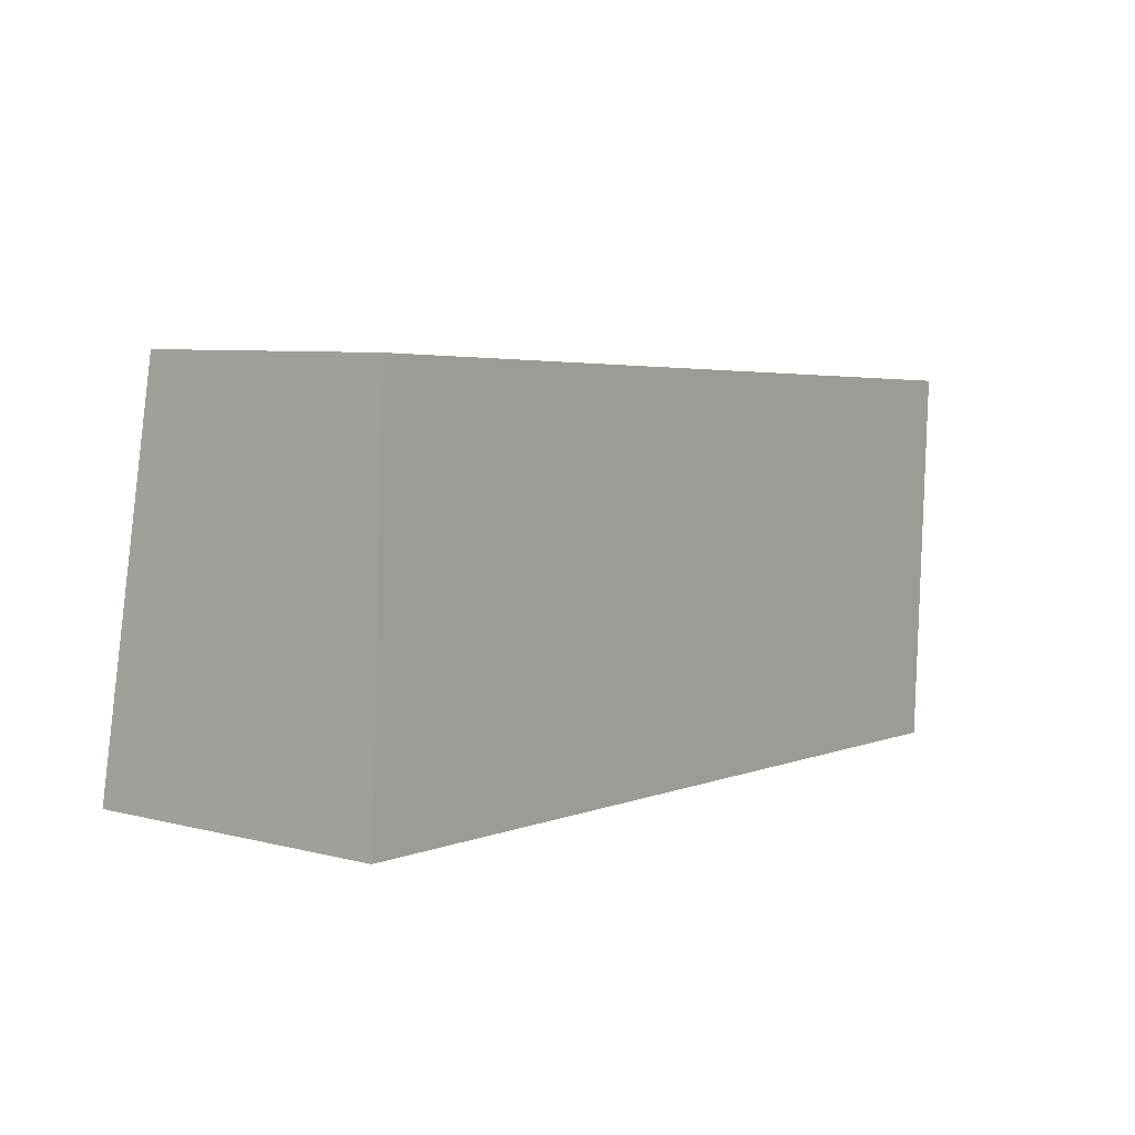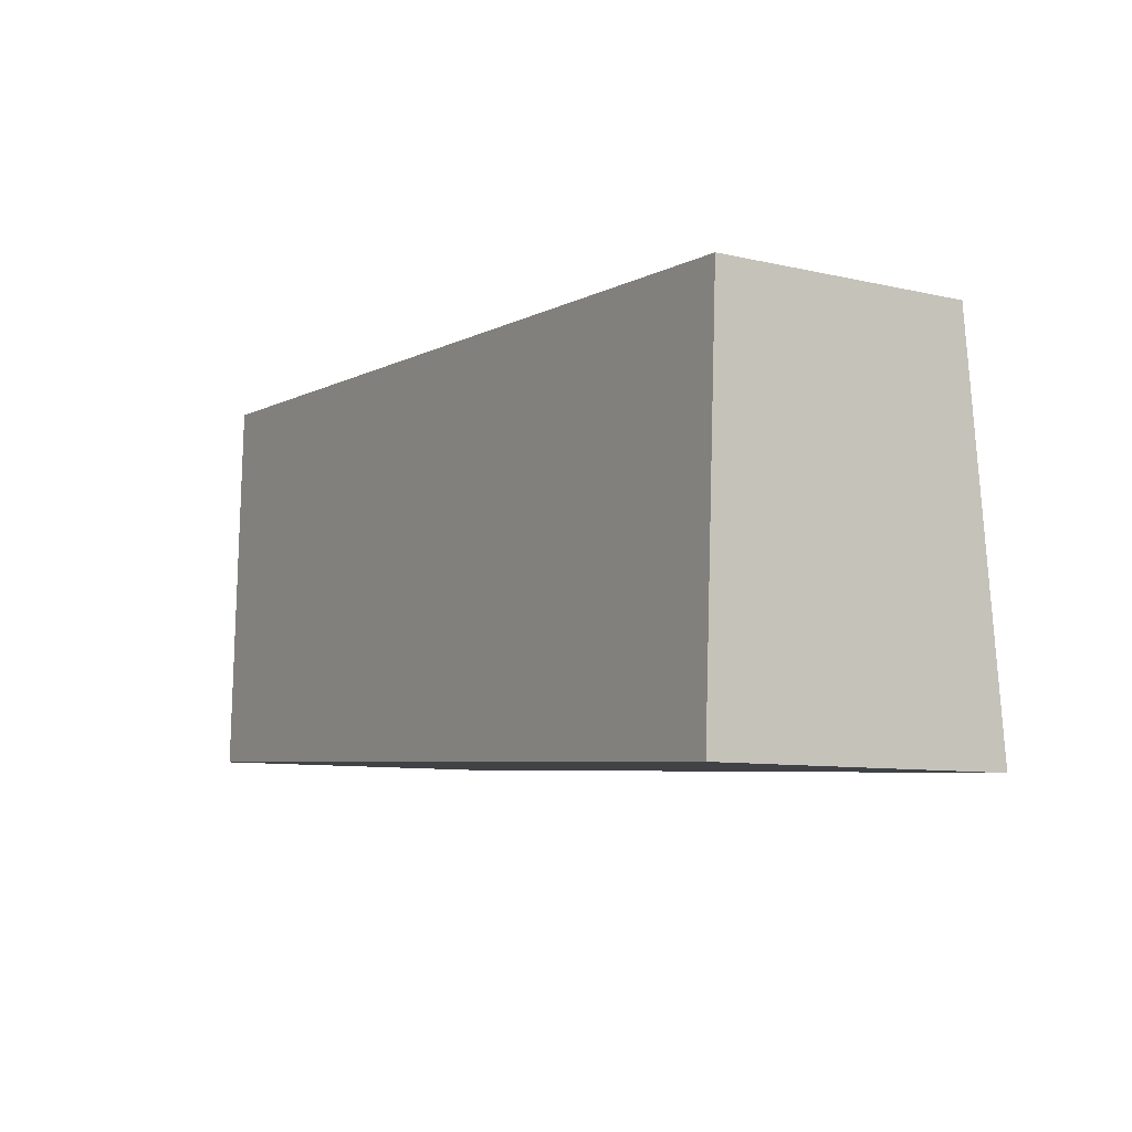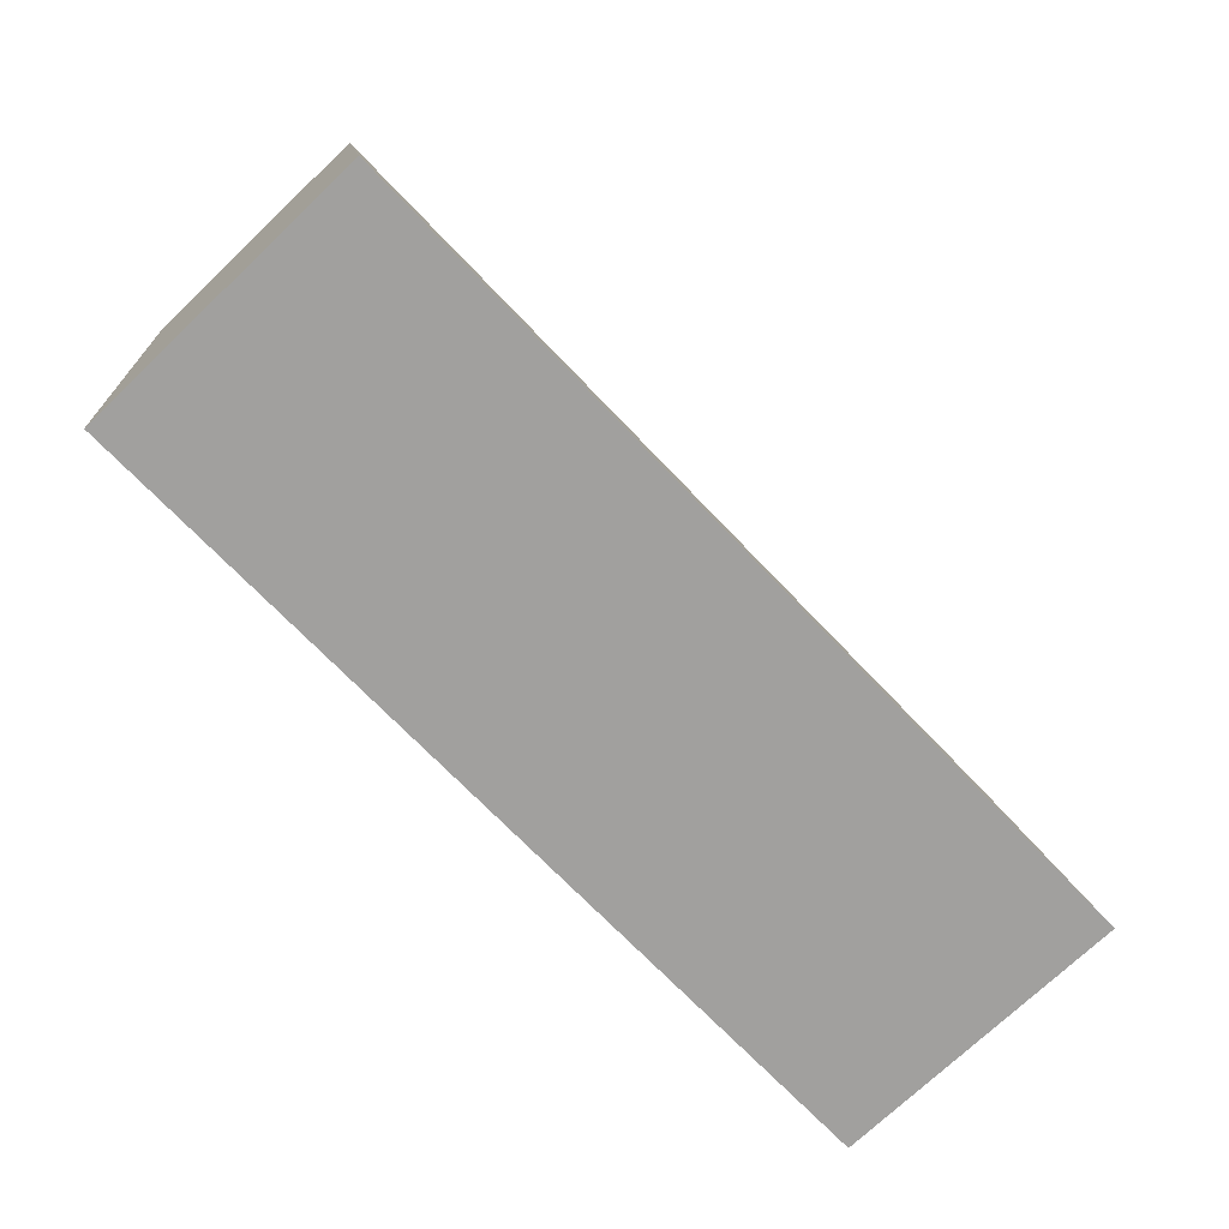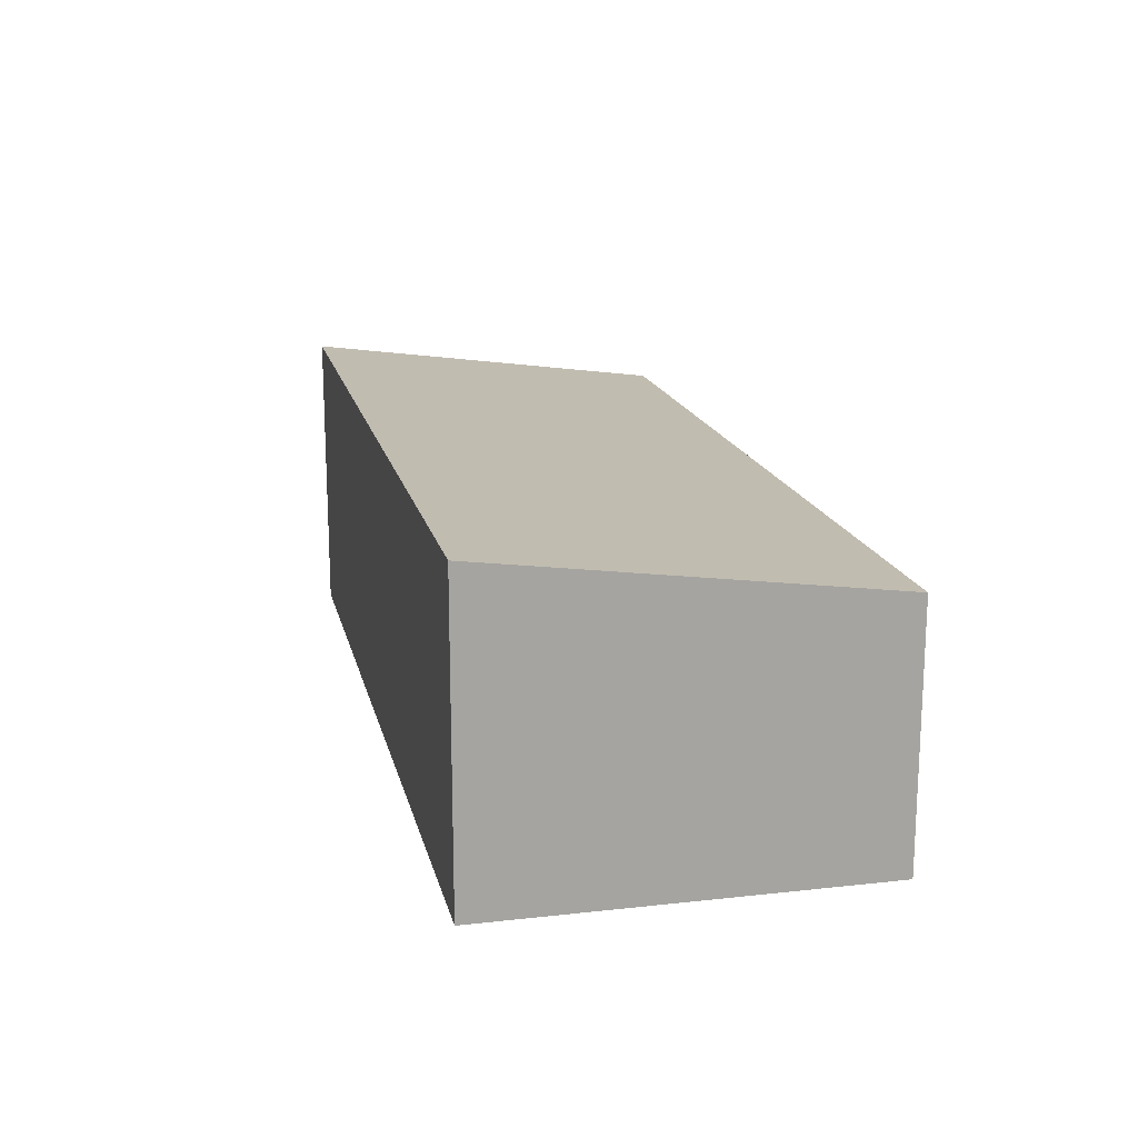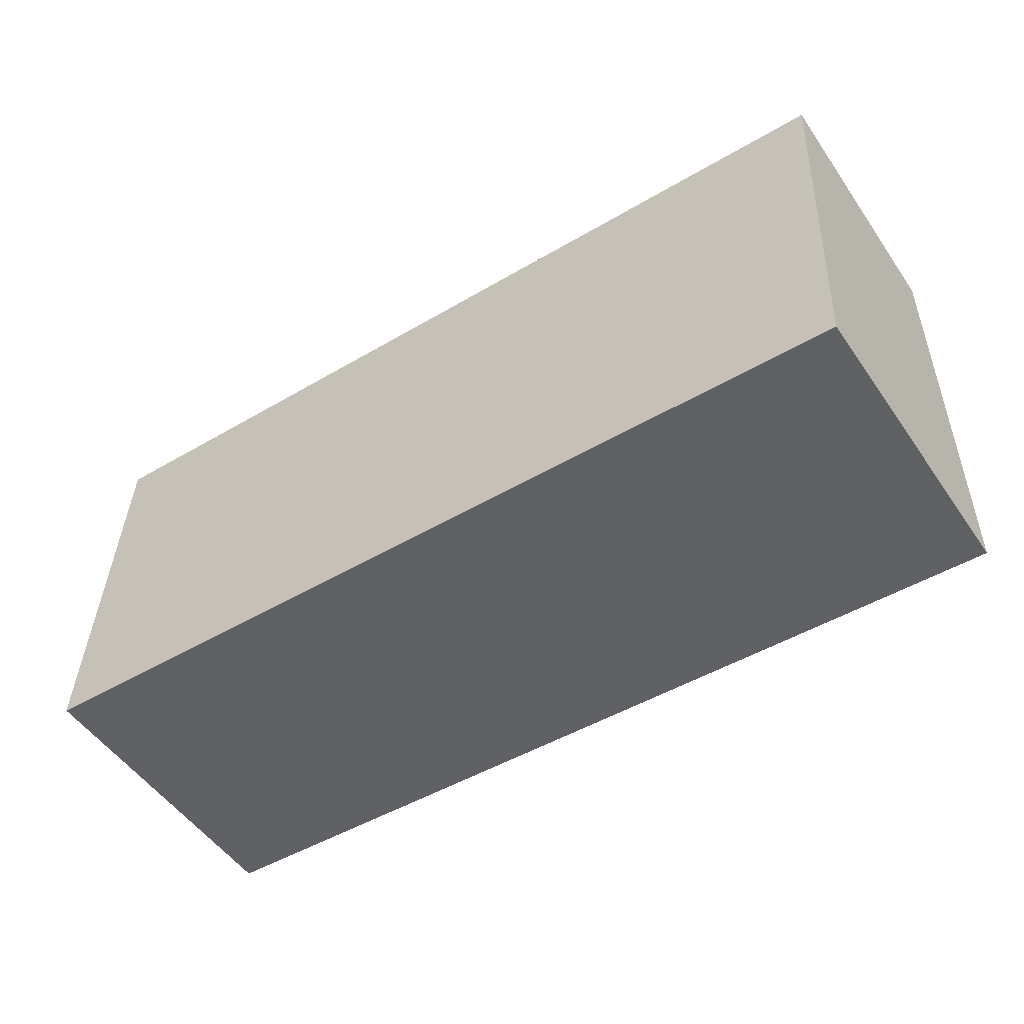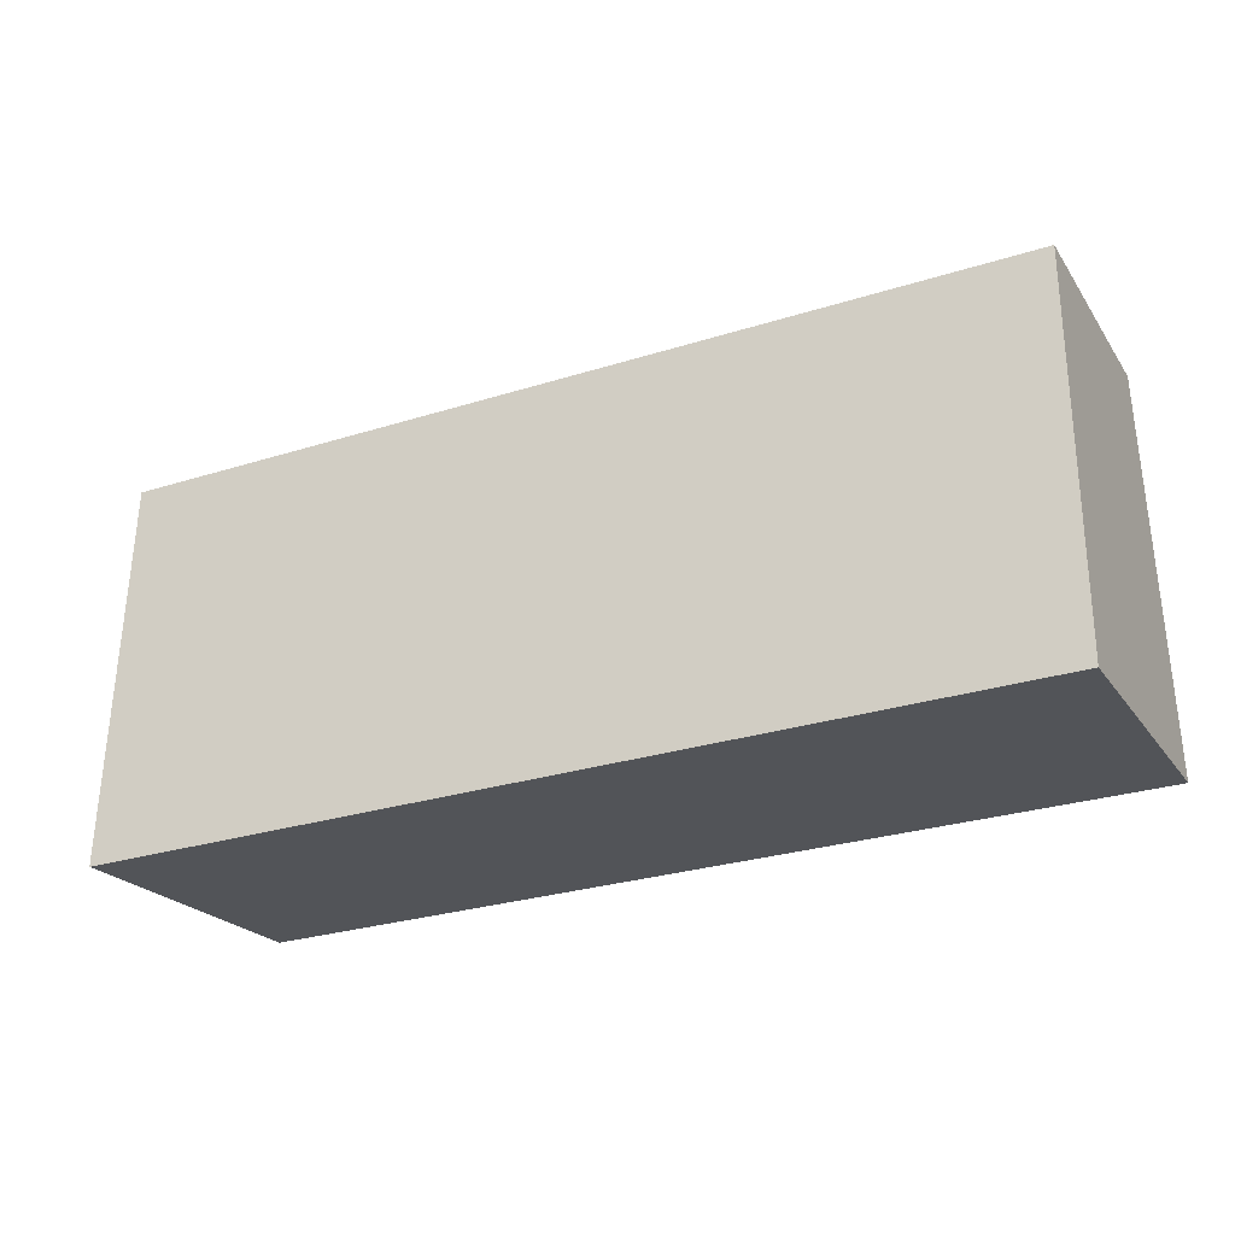
<metadata>
{"format":"obj","ext":"obj","renderer":"f3d","projection":"perspective","resolution":1024,"background":"white","views":[{"elev":6.9,"azim":-53.6,"up":"+Z"},{"elev":-8.6,"azim":58.0,"up":"+Z"},{"elev":-73.6,"azim":133.5,"up":"+Z"},{"elev":16.8,"azim":-99.9,"up":"+Y"},{"elev":-52.2,"azim":33.8,"up":"+Z"},{"elev":-21.9,"azim":-154.9,"up":"+Z"}]}
</metadata>
<code>
v  0.146 1.956 3.017
v  6.975 2.361 -0.335
v  0 2.362 1.446e-16
v  7.121 1.956 2.672
v  6.975 2.051e-17 -0.335
v  7.121 -1.636e-16 2.672
v  0 0 0
v  0.146 -1.847e-16 3.017
g defaultobject
f 1 2 3
f 2 1 4
f 4 5 2
f 5 4 6
f 2 7 3
f 7 2 5
f 7 1 3
f 1 7 8
f 8 4 1
f 4 8 6
f 6 7 5
f 7 6 8

</code>
